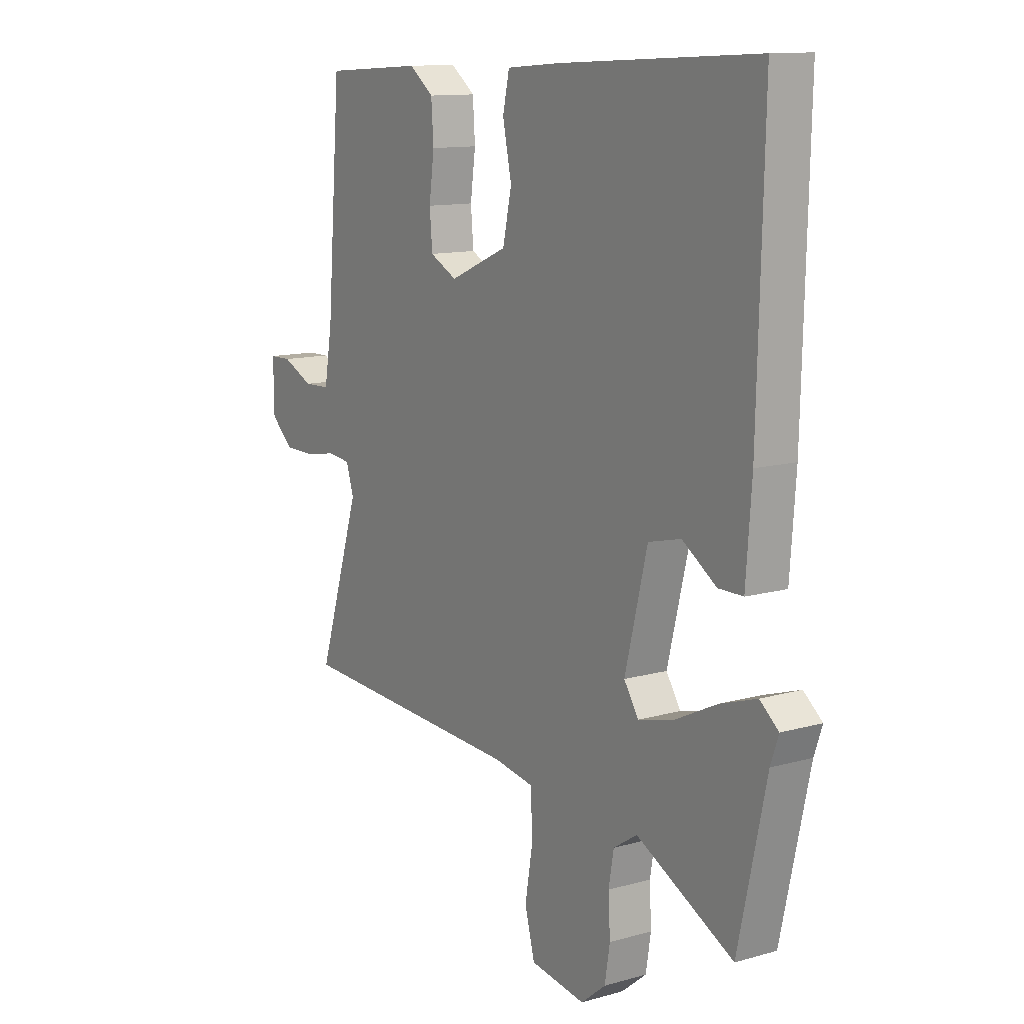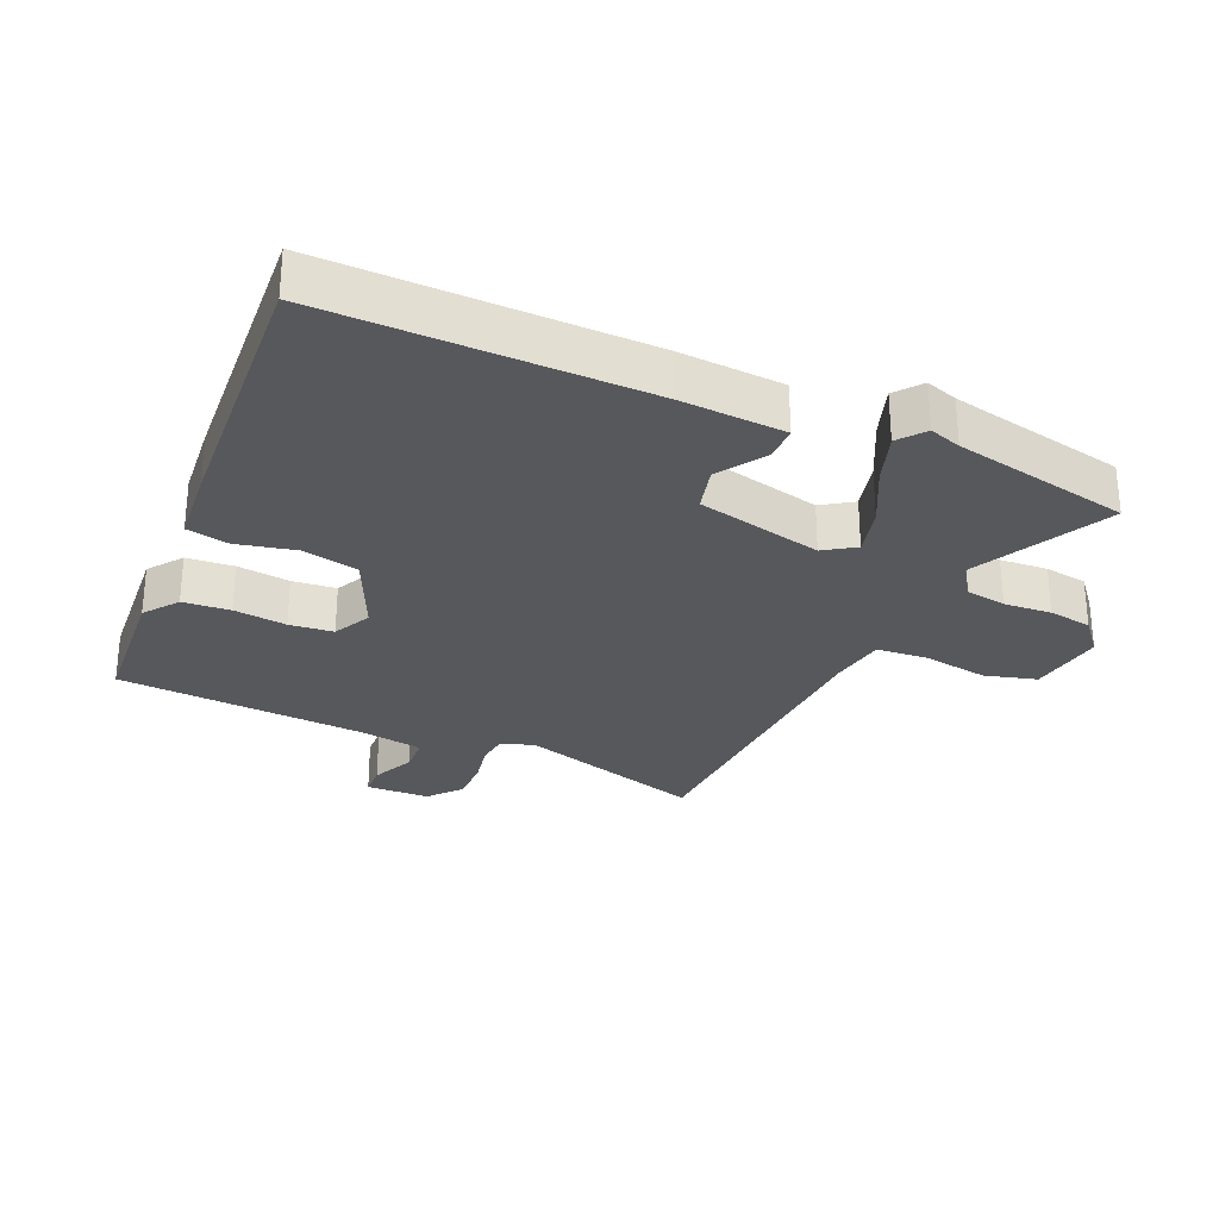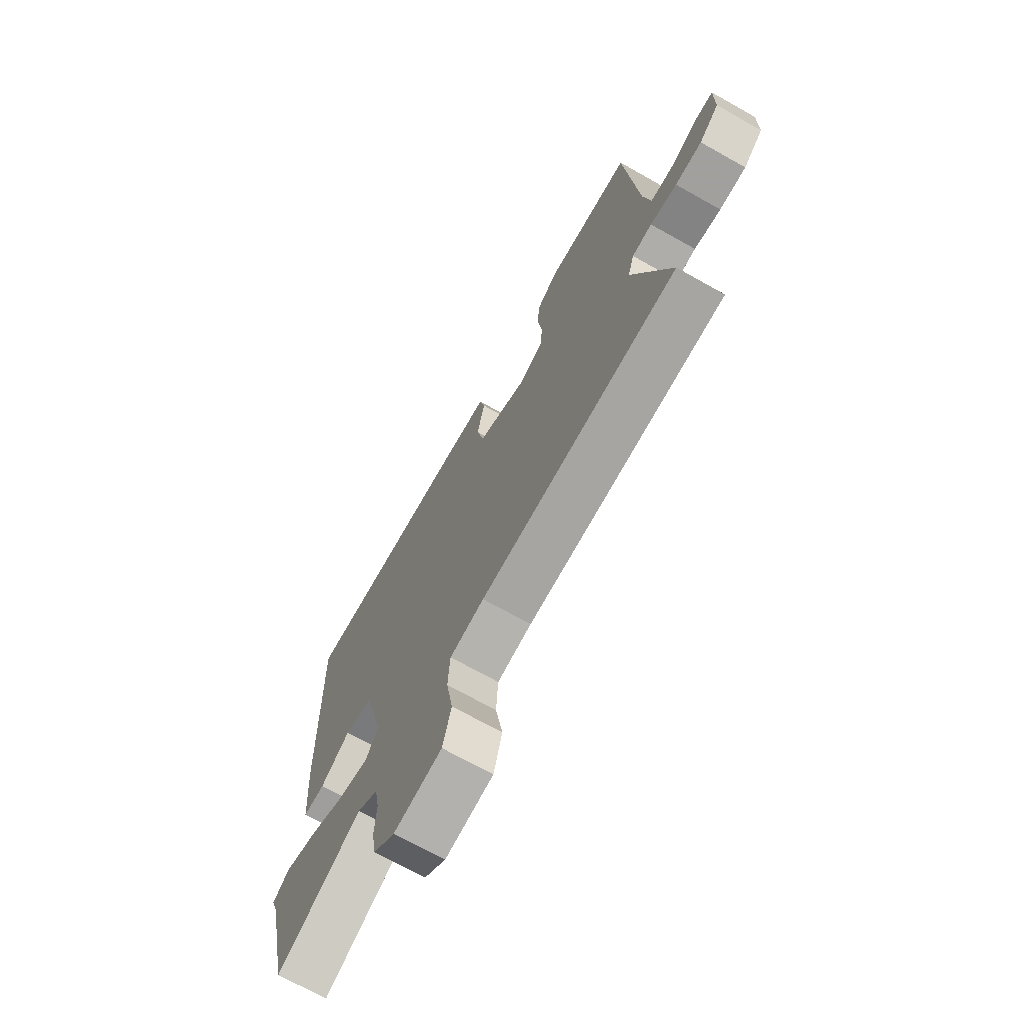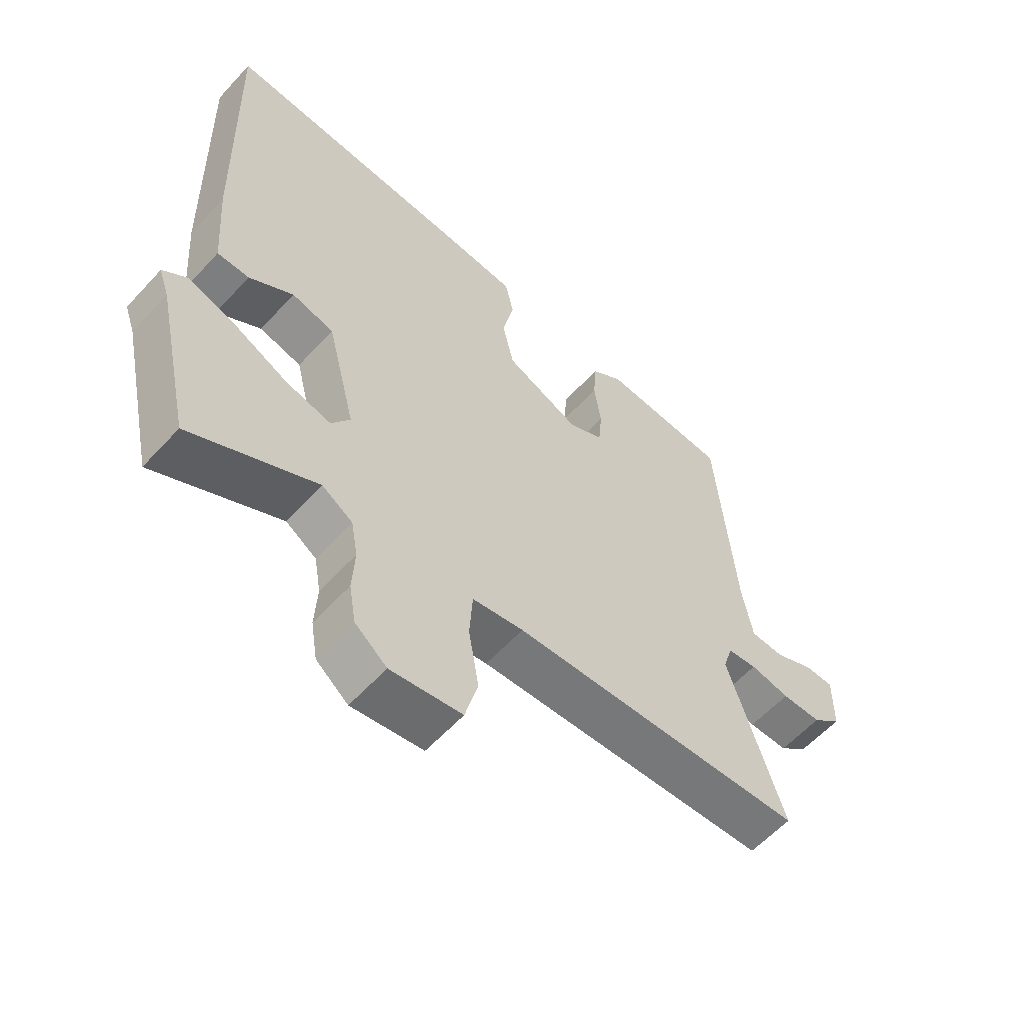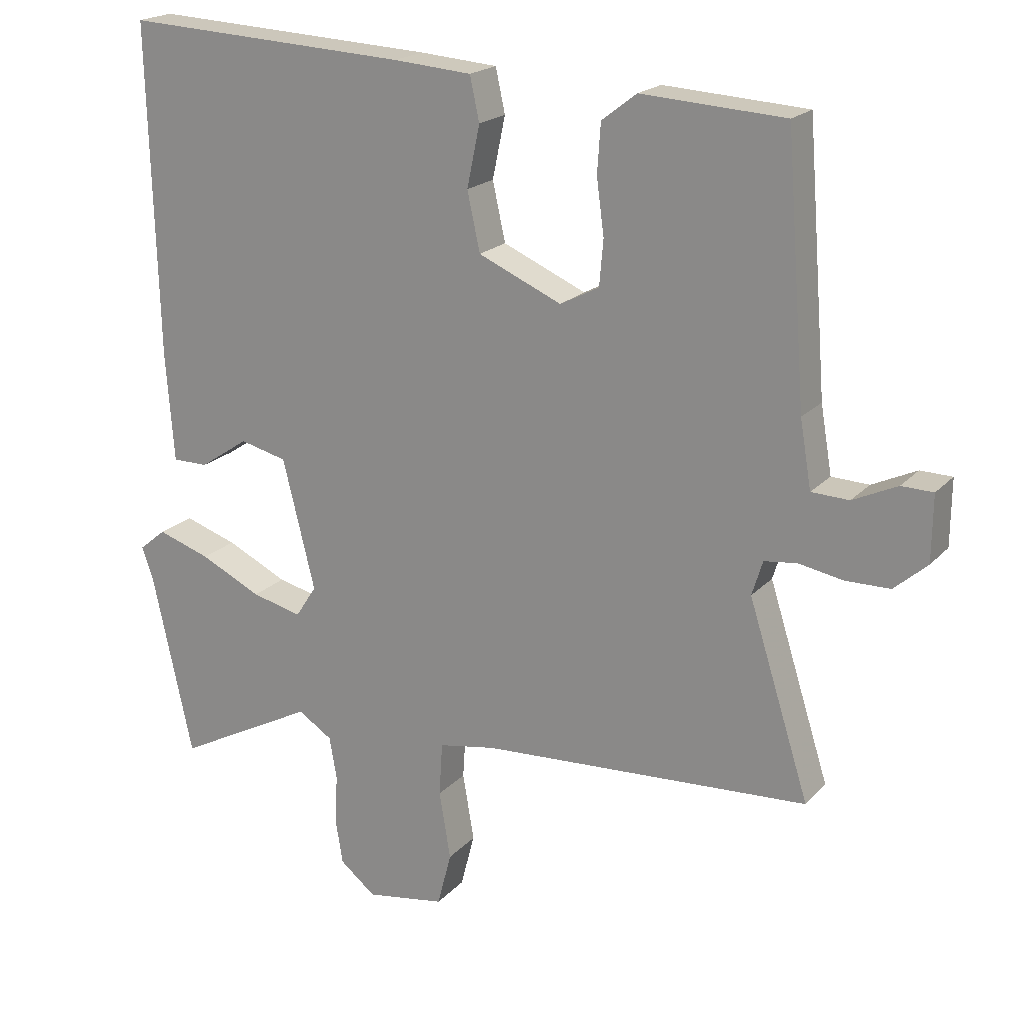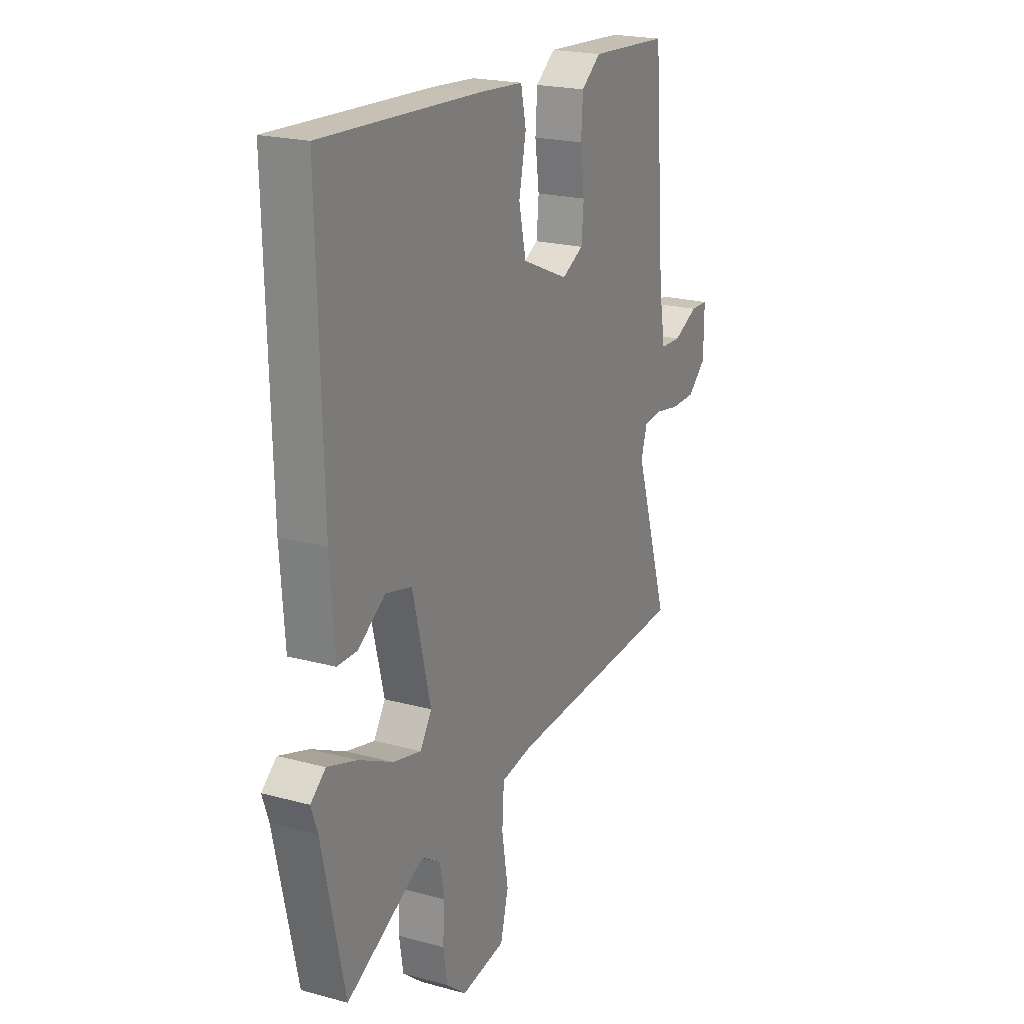
<metadata>
{"format":"obj","ext":"obj","renderer":"f3d","projection":"perspective","resolution":1024,"background":"white","views":[{"elev":12.0,"azim":56.0,"up":"+Z"},{"elev":-28.6,"azim":67.0,"up":"+Y"},{"elev":-70.9,"azim":-119.3,"up":"+Z"},{"elev":-59.3,"azim":137.8,"up":"+Z"},{"elev":19.8,"azim":-150.9,"up":"+Z"},{"elev":21.0,"azim":116.0,"up":"+Z"}]}
</metadata>
<code>
v -0.562 0.07 -0.484
v -0.471 0.07 -0.196
v -0.487 0.07 -0.144
v -0.536 0.07 -0.138
v -0.602 0.07 -0.15
v -0.668 0.07 -0.149
v -0.717 0.07 -0.106
v -0.718 0.07 -0.008
v -0.671 0.07 -0.007
v -0.605 0.07 -0.038
v -0.549 0.07 -0.036
v -0.532 0.07 0.064
v -0.502 0.07 0.448
v -0.289 0.07 0.461
v -0.237 0.07 0.421
v -0.232 0.07 0.348
v -0.243 0.07 0.266
v -0.237 0.07 0.198
v -0.179 0.07 0.168
v -0.055 0.07 0.222
v -0.036 0.07 0.309
v -0.055 0.07 0.4
v -0.041 0.07 0.465
v 0.075 0.07 0.474
v 0.5 0.07 0.496
v 0.487 0.07 0.003
v 0.475 0.07 -0.159
v 0.422 0.07 -0.159
v 0.349 0.07 -0.11
v 0.279 0.07 -0.127
v 0.231 0.07 -0.321
v 0.262 0.07 -0.369
v 0.337 0.07 -0.351
v 0.428 0.07 -0.307
v 0.507 0.07 -0.281
v 0.547 0.07 -0.314
v 0.53 0.07 -0.363
v 0.47 0.07 -0.637
v 0.262 0.07 -0.528
v 0.211 0.07 -0.561
v 0.2 0.07 -0.624
v 0.204 0.07 -0.698
v 0.193 0.07 -0.765
v 0.14 0.07 -0.808
v 0.022 0.07 -0.789
v 0.001 0.07 -0.708
v 0.018 0.07 -0.607
v 0.013 0.07 -0.527
v -0.072 0.07 -0.512
v -0.562 0 -0.484
v -0.471 0 -0.196
v -0.487 0 -0.144
v -0.536 0 -0.138
v -0.602 0 -0.15
v -0.668 0 -0.149
v -0.717 0 -0.106
v -0.718 0 -0.008
v -0.671 0 -0.007
v -0.605 0 -0.038
v -0.549 0 -0.036
v -0.532 0 0.064
v -0.502 0 0.448
v -0.289 0 0.461
v -0.237 0 0.421
v -0.232 0 0.348
v -0.243 0 0.266
v -0.237 0 0.198
v -0.179 0 0.168
v -0.055 0 0.222
v -0.036 0 0.309
v -0.055 0 0.4
v -0.041 0 0.465
v 0.075 0 0.474
v 0.5 0 0.496
v 0.487 0 0.003
v 0.475 0 -0.159
v 0.422 0 -0.159
v 0.349 0 -0.11
v 0.279 0 -0.127
v 0.231 0 -0.321
v 0.262 0 -0.369
v 0.337 0 -0.351
v 0.428 0 -0.307
v 0.507 0 -0.281
v 0.547 0 -0.314
v 0.53 0 -0.363
v 0.47 0 -0.637
v 0.262 0 -0.528
v 0.211 0 -0.561
v 0.2 0 -0.624
v 0.204 0 -0.698
v 0.193 0 -0.765
v 0.14 0 -0.808
v 0.022 0 -0.789
v 0.001 0 -0.708
v 0.018 0 -0.607
v 0.013 0 -0.527
v -0.072 0 -0.512
f 45 46 47
f 44 45 47
f 43 44 47
f 42 43 47
f 41 42 47
f 40 41 47 48
f 39 40 48 49
f 37 38 39
f 36 37 39
f 35 36 39
f 34 35 39
f 33 34 39
f 32 33 39 49
f 27 28 29
f 26 27 29
f 25 26 29
f 24 25 29
f 23 24 29
f 22 23 29
f 21 22 29
f 20 21 29 30
f 19 20 30 31
f 15 16 17
f 14 15 17
f 13 14 17
f 12 13 17
f 11 12 17 18
f 8 9 10
f 7 8 10
f 6 7 10
f 5 6 10
f 4 5 10
f 3 4 10 11
f 49 1 2
f 32 49 2
f 31 32 2
f 19 31 2
f 18 19 2
f 18 2 3
f 3 11 18
f 96 95 94
f 96 94 93
f 96 93 92
f 96 92 91
f 96 91 90
f 97 96 90 89
f 98 97 89 88
f 88 87 86
f 88 86 85
f 88 85 84
f 88 84 83
f 88 83 82
f 98 88 82 81
f 78 77 76
f 78 76 75
f 78 75 74
f 78 74 73
f 78 73 72
f 78 72 71
f 78 71 70
f 79 78 70 69
f 80 79 69 68
f 66 65 64
f 66 64 63
f 66 63 62
f 66 62 61
f 67 66 61 60
f 59 58 57
f 59 57 56
f 59 56 55
f 59 55 54
f 59 54 53
f 60 59 53 52
f 51 50 98
f 51 98 81
f 51 81 80
f 51 80 68
f 51 68 67
f 52 51 67
f 67 60 52
f 1 50 51 2
f 2 51 52 3
f 3 52 53 4
f 4 53 54 5
f 5 54 55 6
f 6 55 56 7
f 7 56 57 8
f 8 57 58 9
f 9 58 59 10
f 10 59 60 11
f 11 60 61 12
f 12 61 62 13
f 13 62 63 14
f 14 63 64 15
f 15 64 65 16
f 16 65 66 17
f 17 66 67 18
f 18 67 68 19
f 19 68 69 20
f 20 69 70 21
f 21 70 71 22
f 22 71 72 23
f 23 72 73 24
f 24 73 74 25
f 25 74 75 26
f 26 75 76 27
f 27 76 77 28
f 28 77 78 29
f 29 78 79 30
f 30 79 80 31
f 31 80 81 32
f 32 81 82 33
f 33 82 83 34
f 34 83 84 35
f 35 84 85 36
f 36 85 86 37
f 37 86 87 38
f 38 87 88 39
f 39 88 89 40
f 40 89 90 41
f 41 90 91 42
f 42 91 92 43
f 43 92 93 44
f 44 93 94 45
f 45 94 95 46
f 46 95 96 47
f 47 96 97 48
f 48 97 98 49
f 49 98 50 1

</code>
